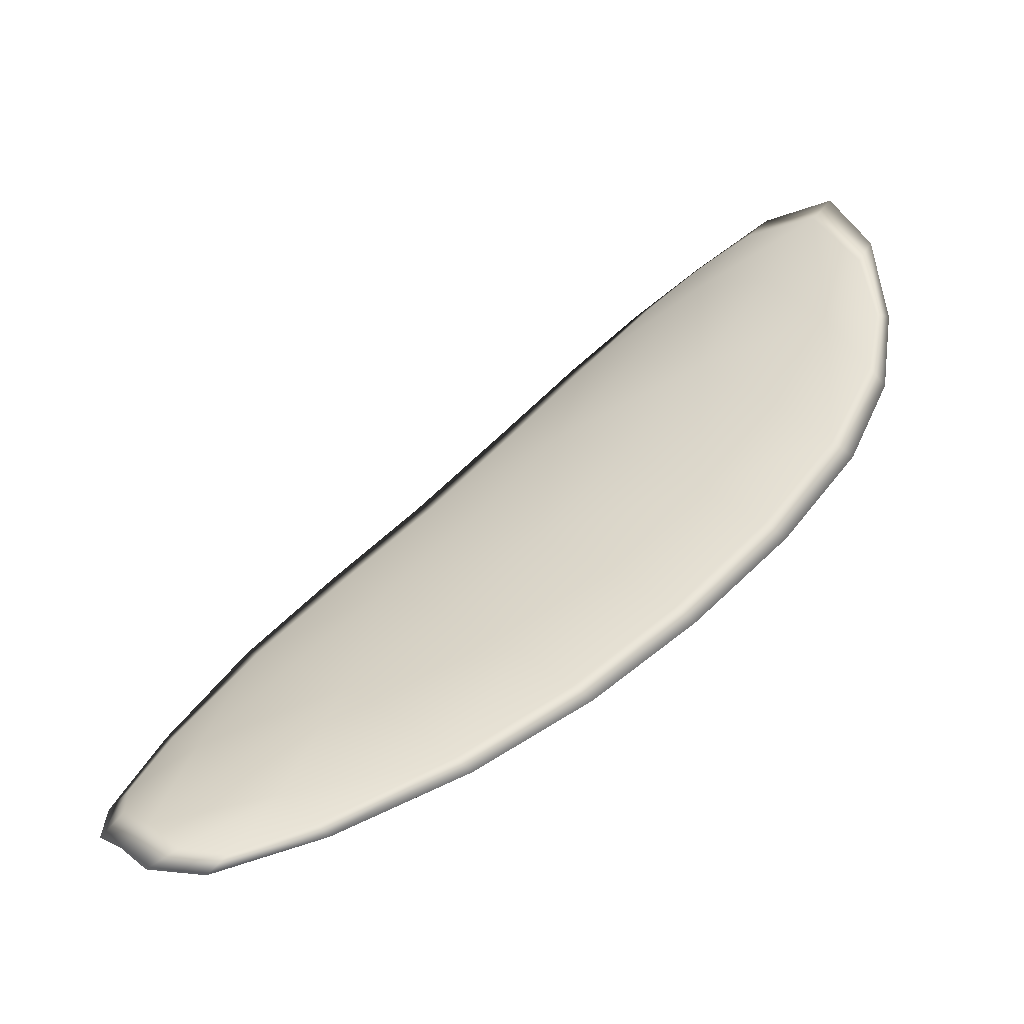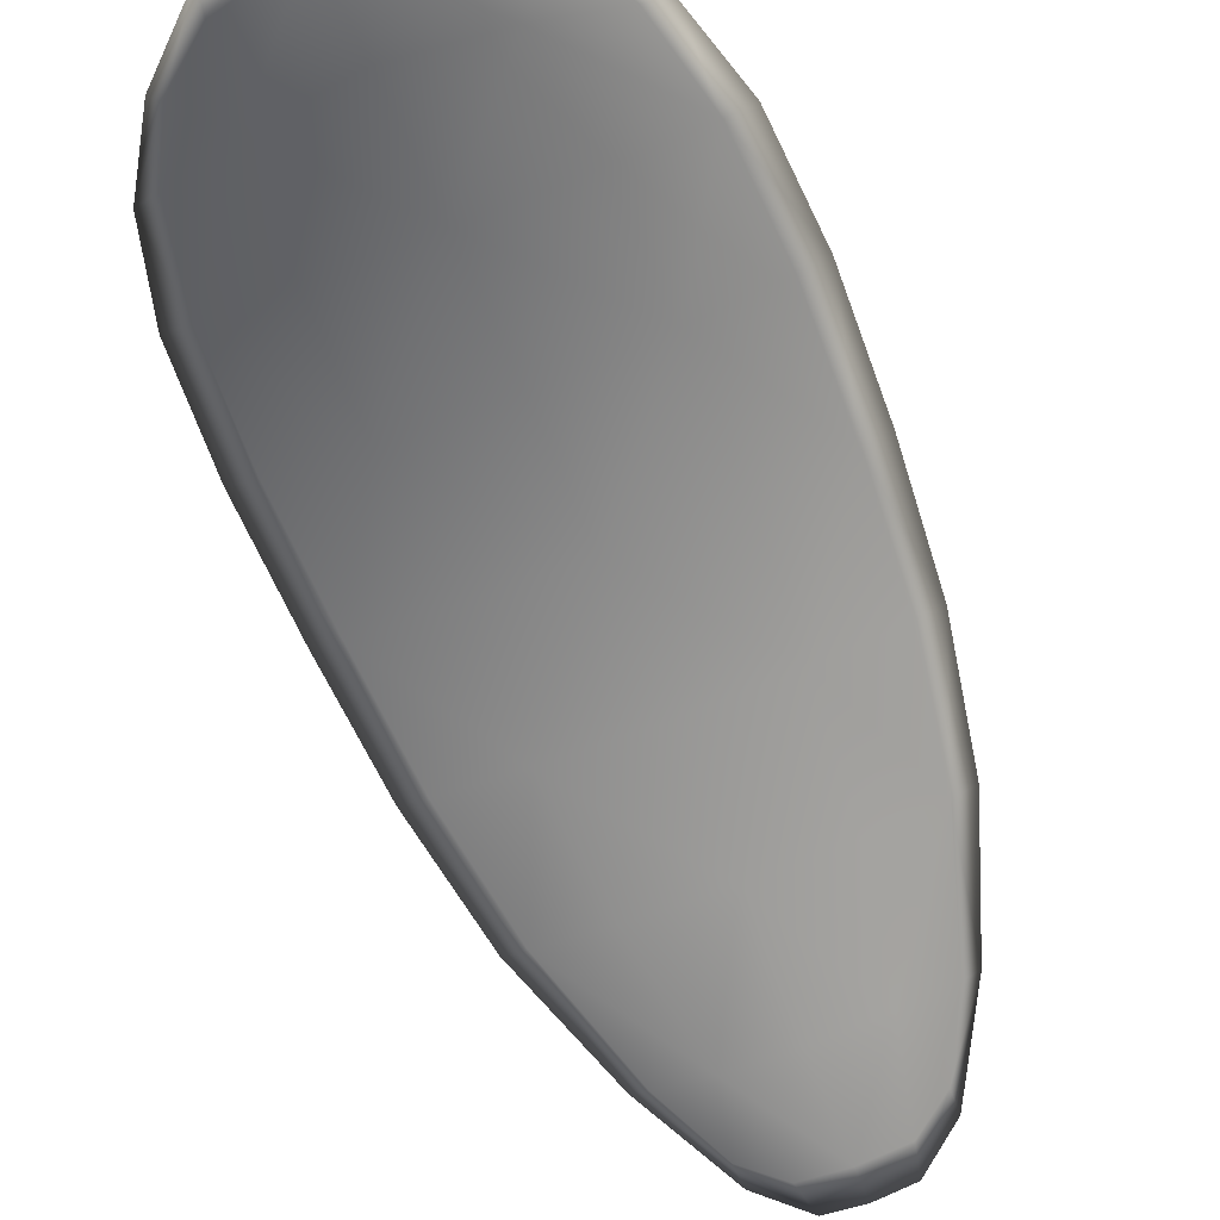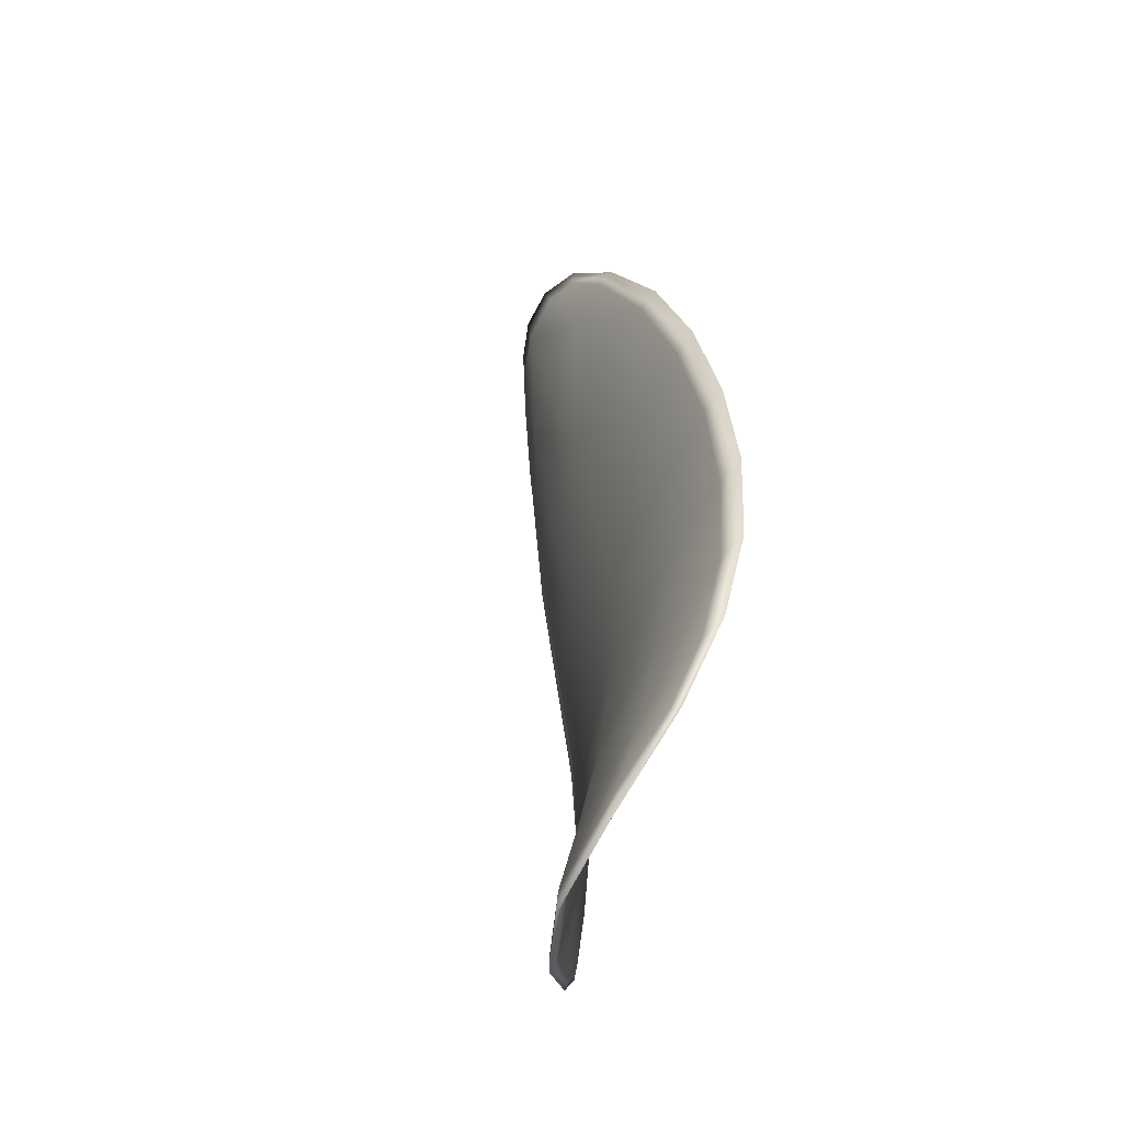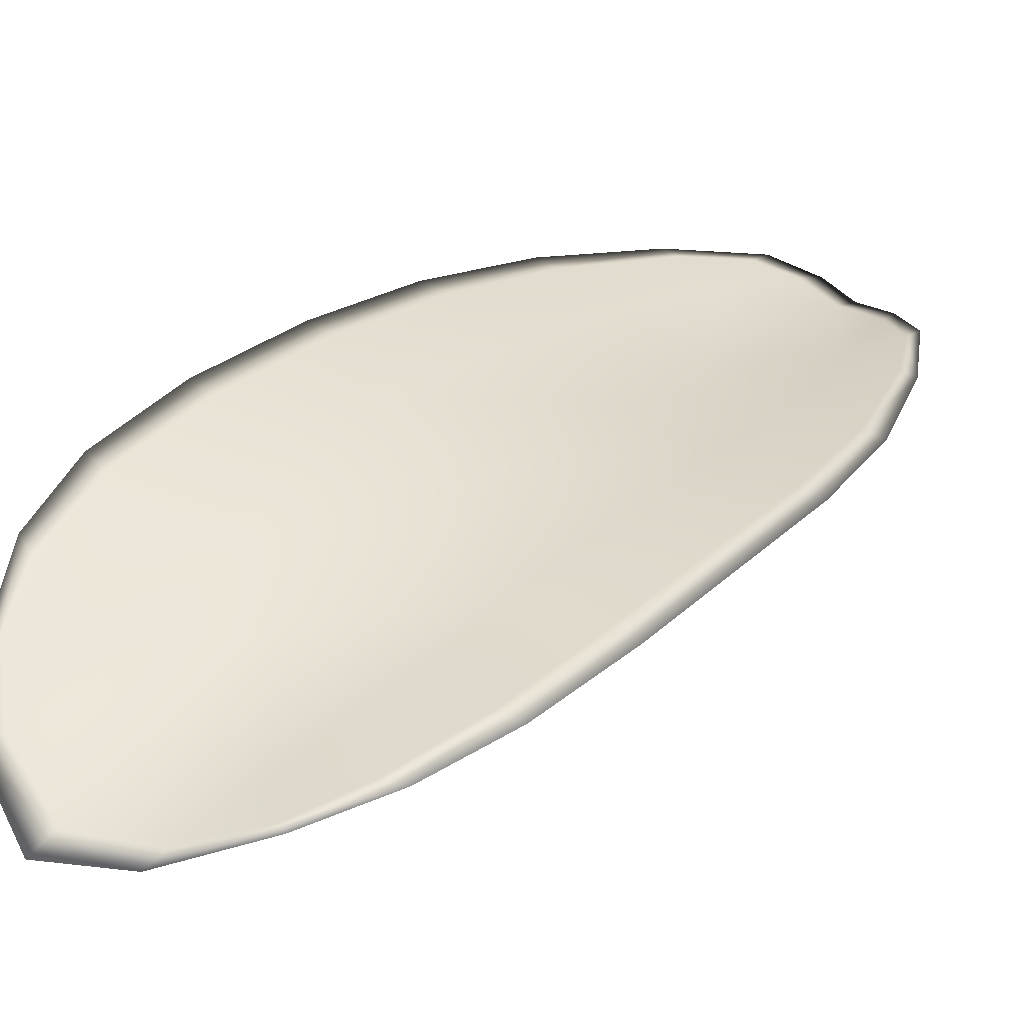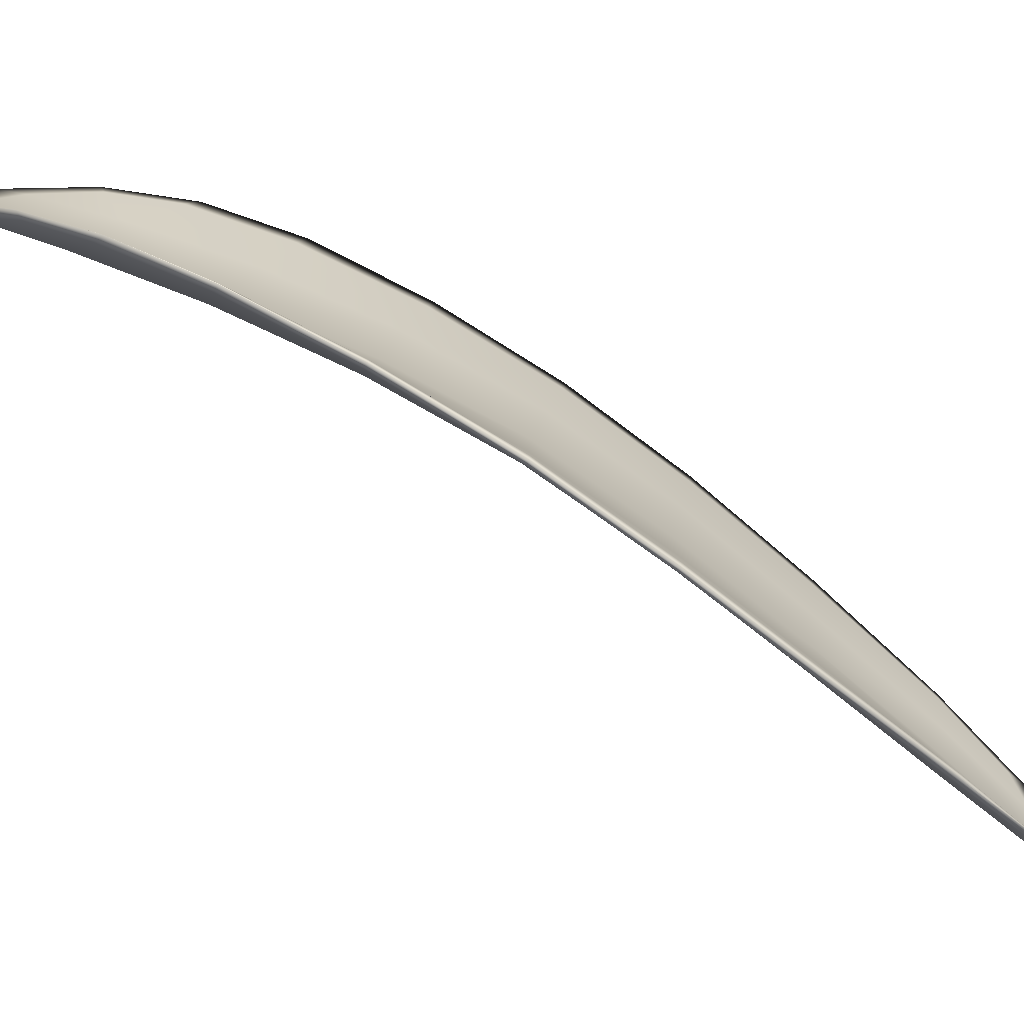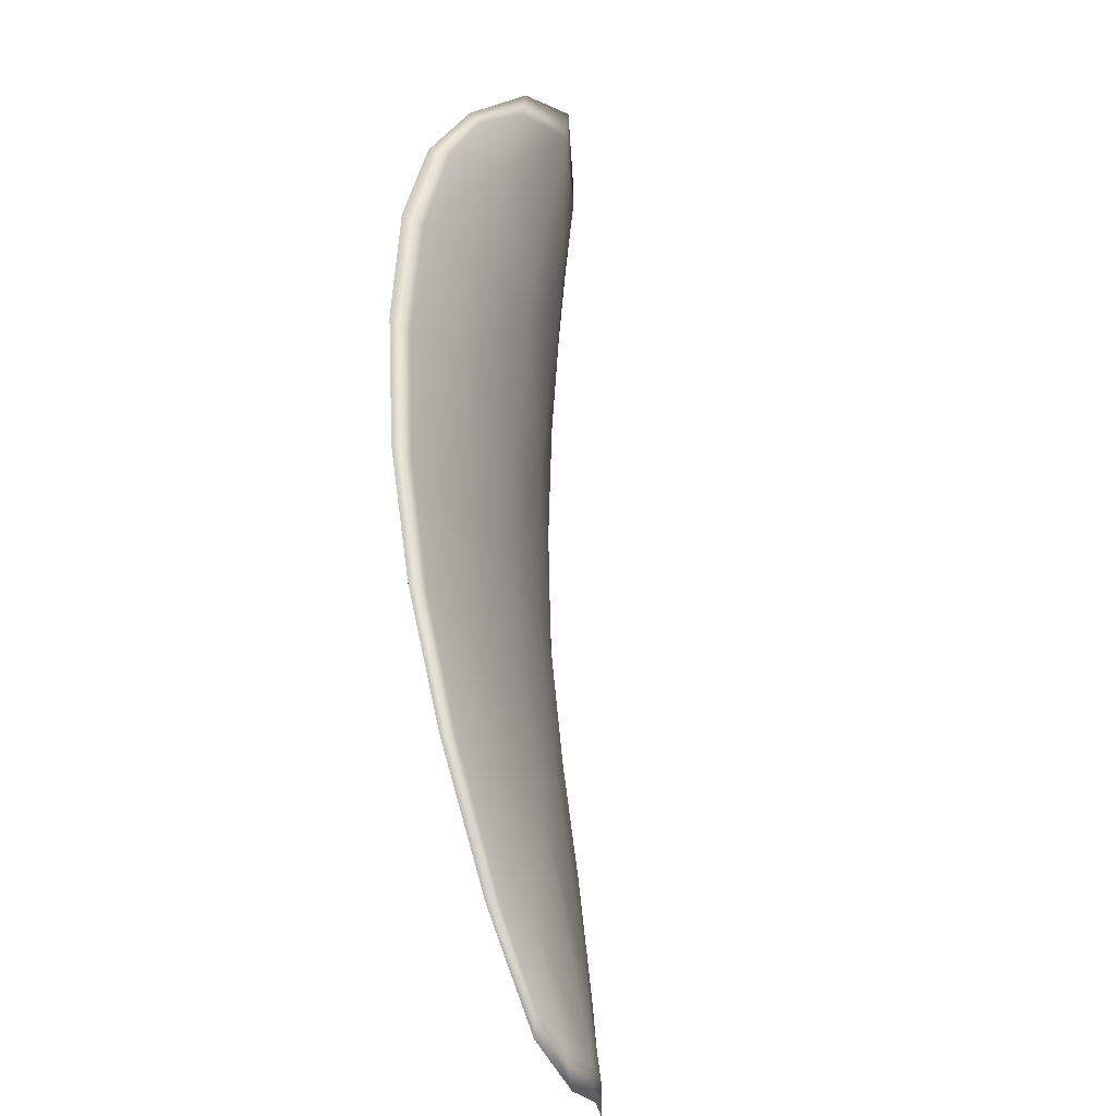
<metadata>
{"format":"obj","ext":"obj","renderer":"f3d","projection":"perspective","resolution":1024,"background":"white","views":[{"elev":-38.0,"azim":49.6,"up":"+Z"},{"elev":-30.7,"azim":57.9,"up":"+Y"},{"elev":77.2,"azim":131.3,"up":"+Z"},{"elev":67.7,"azim":77.8,"up":"+Y"},{"elev":23.6,"azim":135.8,"up":"+Y"},{"elev":12.7,"azim":-47.7,"up":"+Z"}]}
</metadata>
<code>
v -2.353 0.6959 -1.124
v -2.35 0.6964 -1.125
v -2.353 0.6952 -1.128
v -2.355 0.6948 -1.126
v -2.357 0.6947 -1.125
v -2.355 0.6957 -1.123
v -2.353 0.6963 -1.122
v -2.351 0.6966 -1.122
v -2.349 0.6971 -1.123
v -2.349 0.6972 -1.127
v -2.348 0.698 -1.129
v -2.349 0.6972 -1.132
v -2.351 0.6963 -1.13
v -2.348 0.6977 -1.125
v -2.348 0.6981 -1.127
v -2.357 0.6908 -1.139
v -2.355 0.6916 -1.14
v -2.357 0.689 -1.143
v -2.359 0.6883 -1.141
v -2.36 0.6875 -1.139
v -2.359 0.6899 -1.137
v -2.357 0.692 -1.134
v -2.355 0.693 -1.136
v -2.353 0.6938 -1.138
v -2.361 0.6893 -1.135
v -2.363 0.687 -1.138
v -2.364 0.6868 -1.137
v -2.363 0.689 -1.133
v -2.361 0.6912 -1.13
v -2.359 0.6915 -1.132
v -2.357 0.6933 -1.129
v -2.355 0.6938 -1.131
v -2.359 0.6931 -1.127
v -2.353 0.6948 -1.133
v -2.351 0.6958 -1.135
v -2.361 0.6857 -1.144
v -2.36 0.6863 -1.145
v -2.361 0.6845 -1.146
v -2.362 0.6836 -1.145
v -2.363 0.6831 -1.144
v -2.362 0.6851 -1.142
v -2.364 0.6847 -1.141
v -2.364 0.683 -1.144
v -2.365 0.6834 -1.142
v -2.365 0.6846 -1.14
v -2.353 0.6956 -1.123
v -2.35 0.6961 -1.125
v -2.349 0.6969 -1.123
v -2.351 0.6964 -1.122
v -2.353 0.6961 -1.122
v -2.355 0.6955 -1.123
v -2.357 0.6944 -1.125
v -2.355 0.6945 -1.126
v -2.353 0.6949 -1.128
v -2.349 0.697 -1.127
v -2.348 0.6978 -1.129
v -2.348 0.698 -1.127
v -2.348 0.6976 -1.125
v -2.35 0.696 -1.13
v -2.349 0.6971 -1.132
v -2.356 0.6905 -1.139
v -2.355 0.6914 -1.14
v -2.353 0.6936 -1.138
v -2.354 0.6927 -1.136
v -2.357 0.6918 -1.134
v -2.359 0.6896 -1.137
v -2.36 0.6873 -1.139
v -2.358 0.6881 -1.141
v -2.357 0.6888 -1.143
v -2.361 0.6891 -1.135
v -2.359 0.6912 -1.132
v -2.361 0.691 -1.13
v -2.363 0.6888 -1.133
v -2.364 0.6866 -1.136
v -2.362 0.6868 -1.138
v -2.357 0.693 -1.129
v -2.355 0.6935 -1.131
v -2.359 0.6929 -1.127
v -2.352 0.6946 -1.133
v -2.351 0.6956 -1.135
v -2.361 0.6855 -1.144
v -2.36 0.6861 -1.145
v -2.362 0.6848 -1.142
v -2.363 0.683 -1.144
v -2.362 0.6835 -1.145
v -2.361 0.6844 -1.145
v -2.364 0.6845 -1.141
v -2.365 0.6844 -1.14
v -2.365 0.6832 -1.142
v -2.364 0.6828 -1.143
v -2.359 0.6864 -1.145
v -2.362 0.684 -1.146
v -2.357 0.6892 -1.143
v -2.361 0.6844 -1.145
v -2.365 0.6823 -1.144
v -2.365 0.6829 -1.143
v -2.364 0.6824 -1.145
v -2.365 0.6832 -1.142
v -2.356 0.6956 -1.123
v -2.354 0.6963 -1.122
v -2.358 0.6945 -1.124
v -2.353 0.6961 -1.122
v -2.347 0.6978 -1.124
v -2.347 0.6983 -1.127
v -2.348 0.6972 -1.122
v -2.348 0.698 -1.127
v -2.348 0.6982 -1.13
v -2.349 0.6975 -1.132
v -2.363 0.6829 -1.146
v -2.365 0.6845 -1.14
v -2.365 0.6866 -1.136
v -2.351 0.6968 -1.121
v -2.36 0.6929 -1.127
v -2.362 0.691 -1.13
v -2.35 0.696 -1.135
v -2.353 0.694 -1.138
v -2.354 0.6917 -1.141
v -2.364 0.6888 -1.133
f 1 2 3
f 1 3 4
f 1 4 5
f 1 5 6
f 1 6 7
f 1 7 8
f 1 8 9
f 1 9 2
f 10 11 12
f 10 12 13
f 10 13 3
f 10 3 2
f 10 2 9
f 10 9 14
f 10 14 15
f 10 15 11
f 16 17 18
f 16 18 19
f 16 19 20
f 16 20 21
f 16 21 22
f 16 22 23
f 16 23 24
f 16 24 17
f 25 21 20
f 25 20 26
f 25 26 27
f 25 27 28
f 25 28 29
f 25 29 30
f 25 30 22
f 25 22 21
f 31 32 22
f 31 22 30
f 31 30 29
f 31 29 33
f 31 33 5
f 31 5 4
f 31 4 3
f 31 3 32
f 34 35 24
f 34 24 23
f 34 23 22
f 34 22 32
f 34 32 3
f 34 3 13
f 34 13 12
f 34 12 35
f 36 37 38
f 36 38 39
f 36 39 40
f 36 40 41
f 36 41 20
f 36 20 19
f 36 19 18
f 36 18 37
f 42 41 40
f 42 40 43
f 42 43 44
f 42 44 45
f 42 45 27
f 42 27 26
f 42 26 20
f 42 20 41
f 46 47 48
f 46 48 49
f 46 49 50
f 46 50 51
f 46 51 52
f 46 52 53
f 46 53 54
f 46 54 47
f 55 56 57
f 55 57 58
f 55 58 48
f 55 48 47
f 55 47 54
f 55 54 59
f 55 59 60
f 55 60 56
f 61 62 63
f 61 63 64
f 61 64 65
f 61 65 66
f 61 66 67
f 61 67 68
f 61 68 69
f 61 69 62
f 70 66 65
f 70 65 71
f 70 71 72
f 70 72 73
f 70 73 74
f 70 74 75
f 70 75 67
f 70 67 66
f 76 77 54
f 76 54 53
f 76 53 52
f 76 52 78
f 76 78 72
f 76 72 71
f 76 71 65
f 76 65 77
f 79 80 60
f 79 60 59
f 79 59 54
f 79 54 77
f 79 77 65
f 79 65 64
f 79 64 63
f 79 63 80
f 81 82 69
f 81 69 68
f 81 68 67
f 81 67 83
f 81 83 84
f 81 84 85
f 81 85 86
f 81 86 82
f 87 83 67
f 87 67 75
f 87 75 74
f 87 74 88
f 87 88 89
f 87 89 90
f 87 90 84
f 87 84 83
f 91 92 38
f 91 38 37
f 91 37 18
f 91 18 93
f 91 93 69
f 91 69 82
f 91 82 94
f 91 94 92
f 95 96 44
f 95 44 43
f 95 43 40
f 95 40 97
f 95 97 84
f 95 84 90
f 95 90 98
f 95 98 96
f 99 100 7
f 99 7 6
f 99 6 5
f 99 5 101
f 99 101 52
f 99 52 51
f 99 51 102
f 99 102 100
f 103 104 15
f 103 15 14
f 103 14 9
f 103 9 105
f 103 105 48
f 103 48 58
f 103 58 106
f 103 106 104
f 107 108 12
f 107 12 11
f 107 11 15
f 107 15 104
f 107 104 106
f 107 106 56
f 107 56 60
f 107 60 108
f 109 97 40
f 109 40 39
f 109 39 38
f 109 38 92
f 109 92 94
f 109 94 85
f 109 85 84
f 109 84 97
f 110 111 27
f 110 27 45
f 110 45 44
f 110 44 96
f 110 96 98
f 110 98 88
f 110 88 74
f 110 74 111
f 112 105 9
f 112 9 8
f 112 8 7
f 112 7 100
f 112 100 102
f 112 102 49
f 112 49 48
f 112 48 105
f 113 101 5
f 113 5 33
f 113 33 29
f 113 29 114
f 113 114 72
f 113 72 78
f 113 78 52
f 113 52 101
f 115 116 24
f 115 24 35
f 115 35 12
f 115 12 108
f 115 108 60
f 115 60 80
f 115 80 63
f 115 63 116
f 117 93 18
f 117 18 17
f 117 17 24
f 117 24 116
f 117 116 63
f 117 63 62
f 117 62 69
f 117 69 93
f 118 114 29
f 118 29 28
f 118 28 27
f 118 27 111
f 118 111 74
f 118 74 73
f 118 73 72
f 118 72 114

</code>
